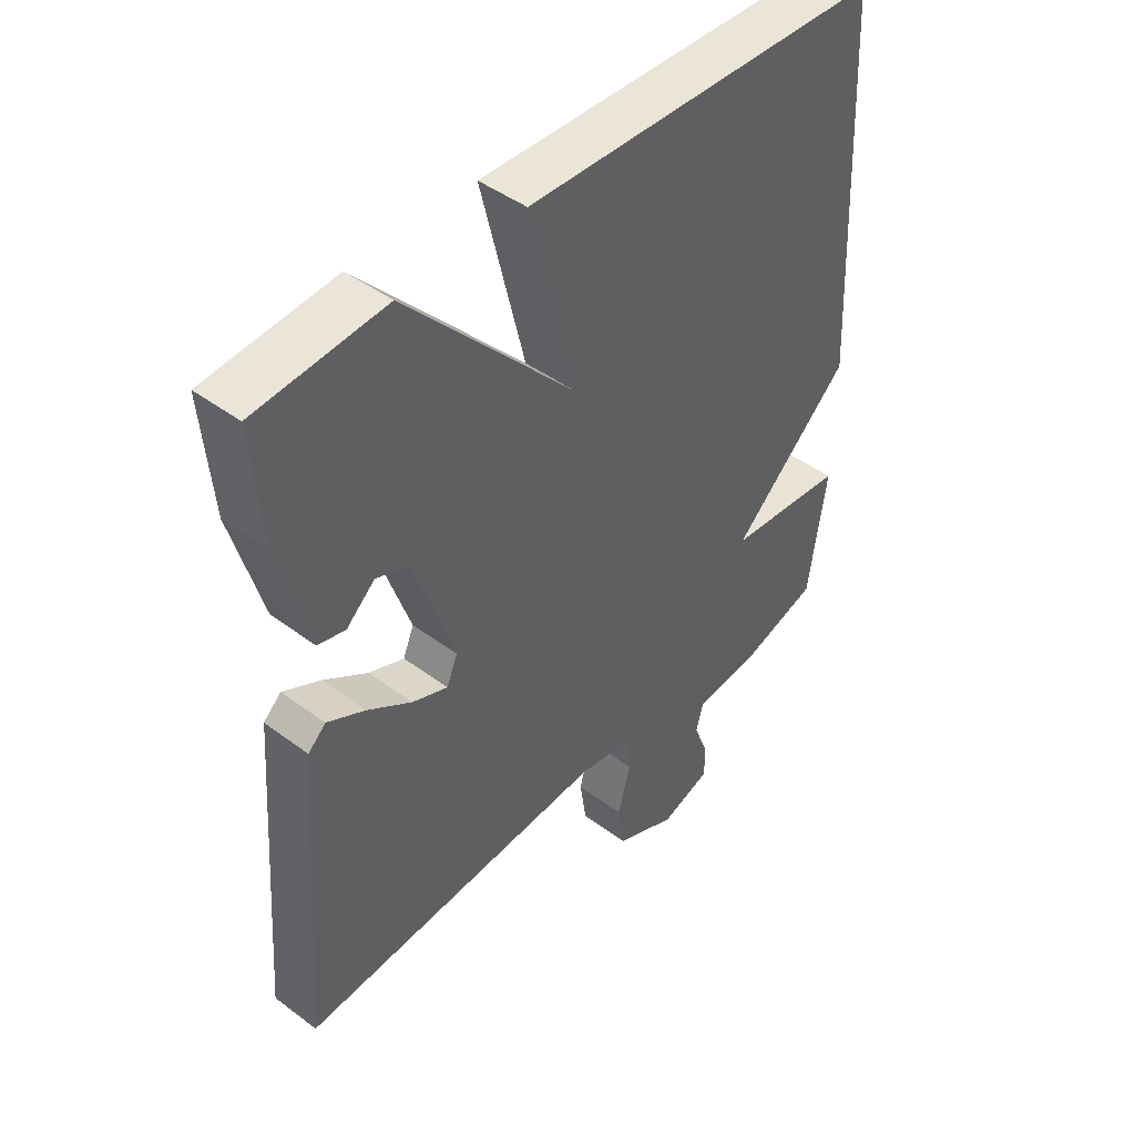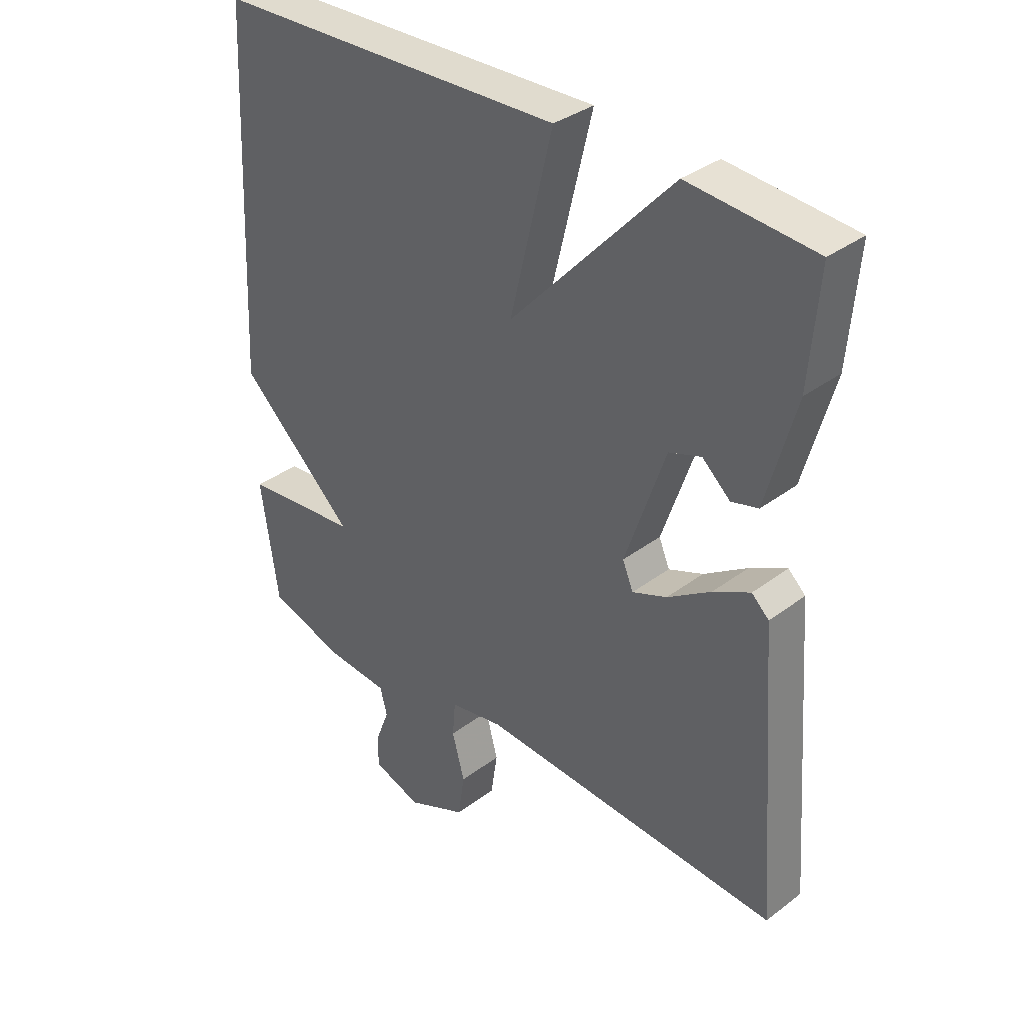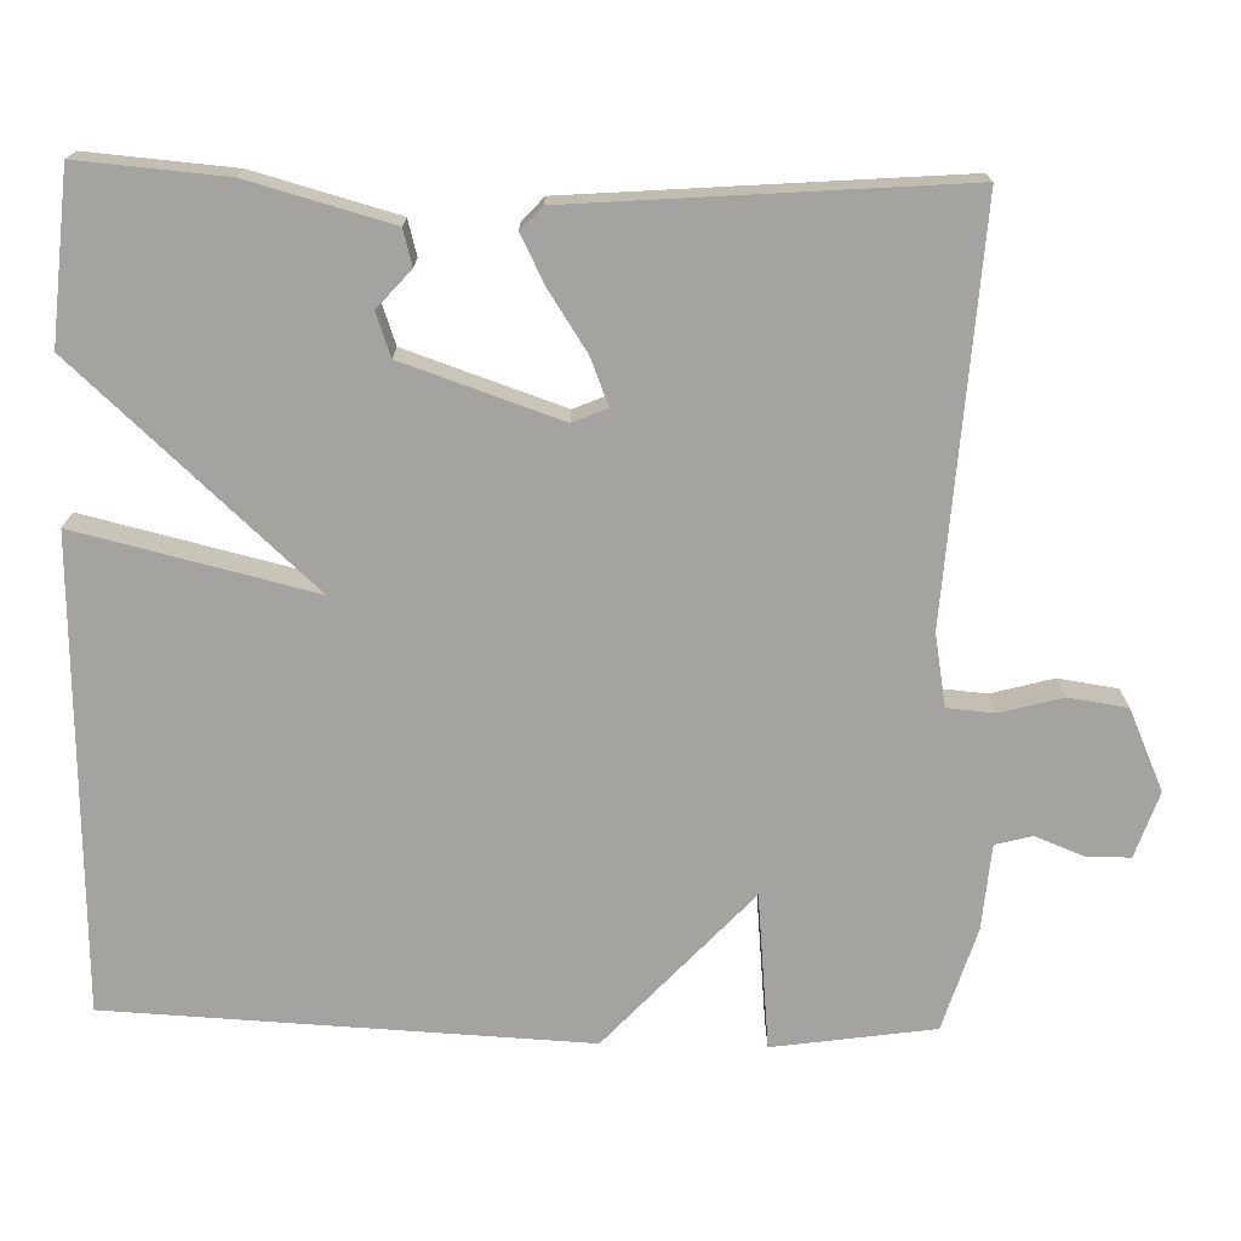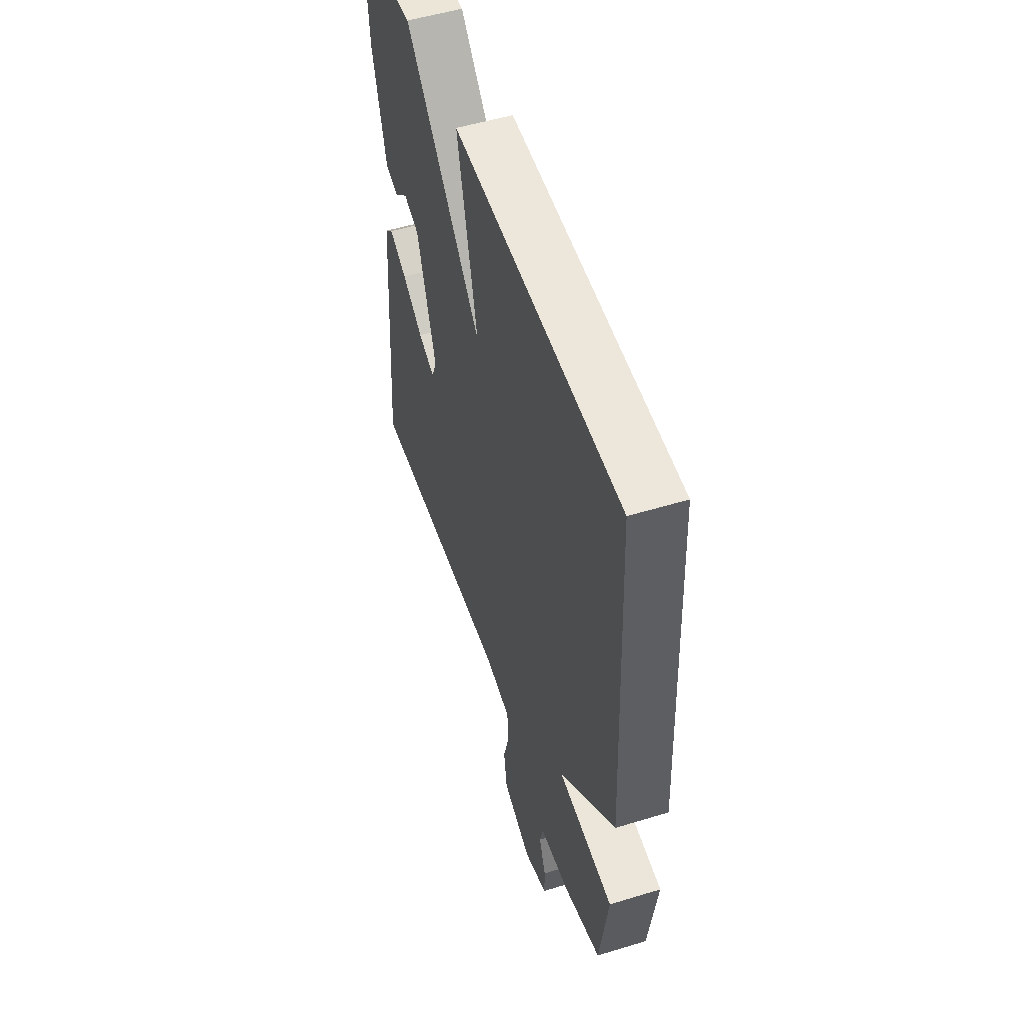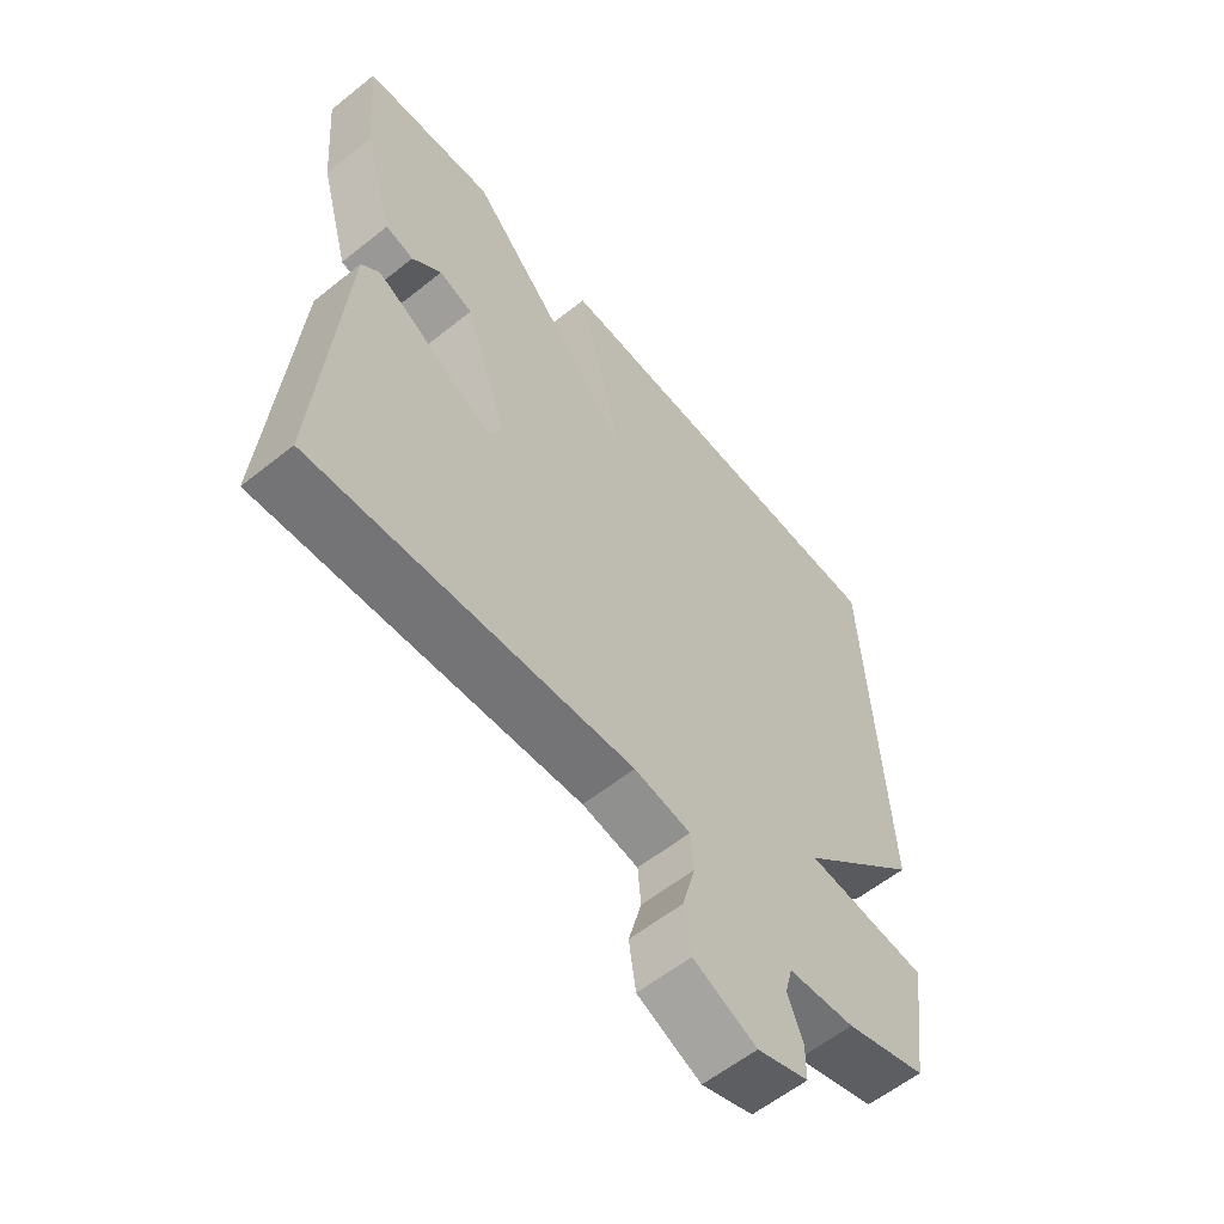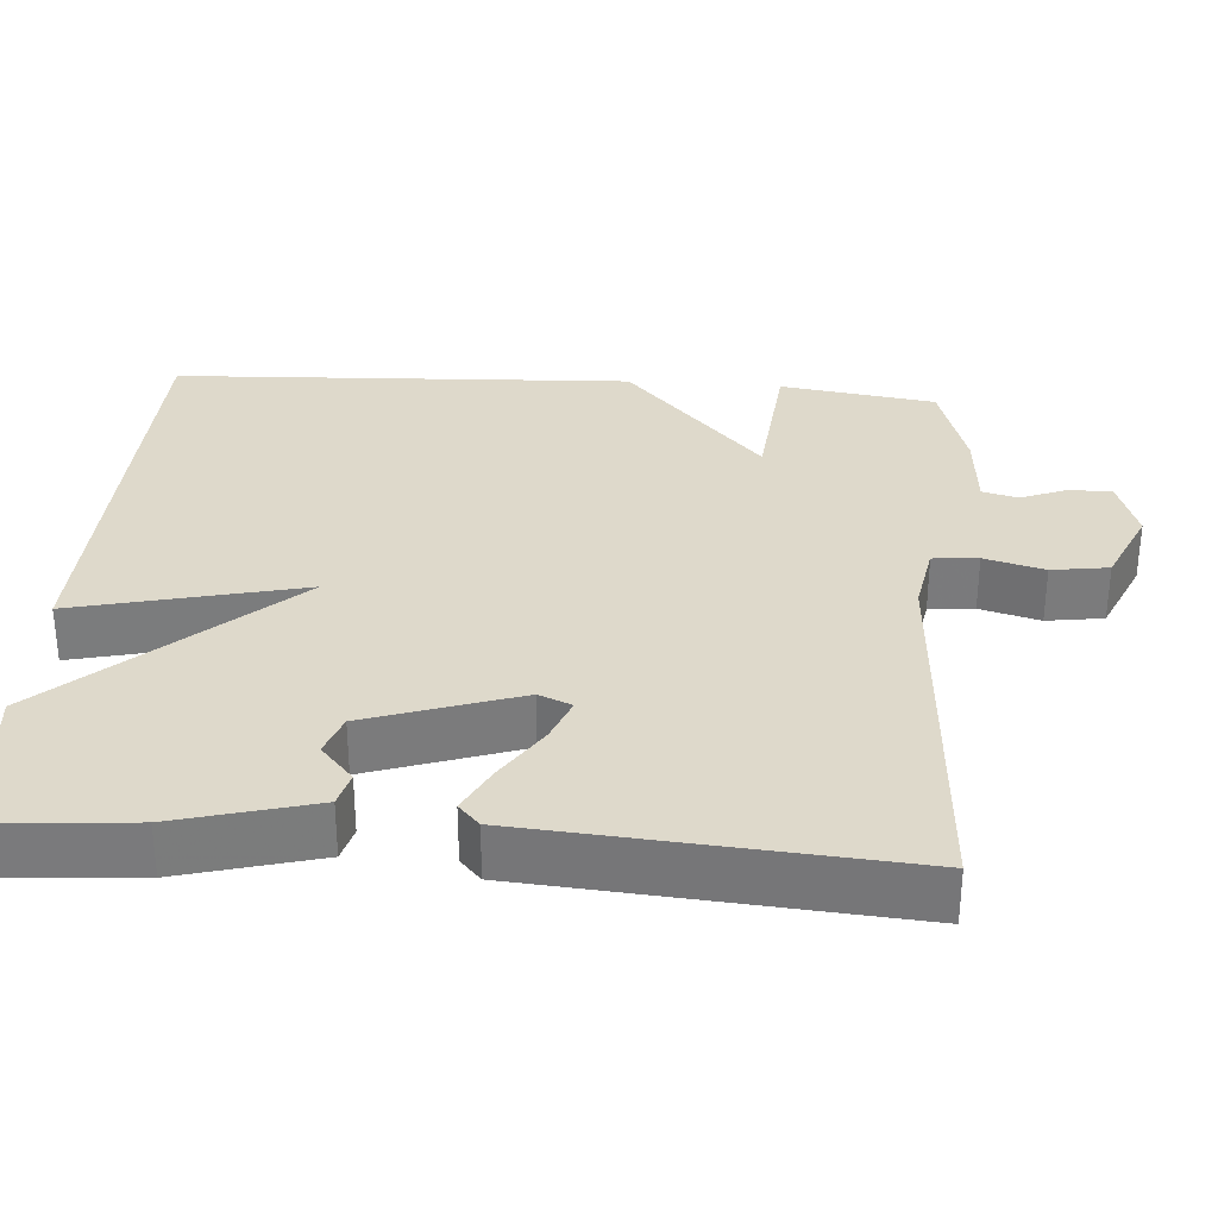
<metadata>
{"format":"obj","ext":"obj","renderer":"f3d","projection":"perspective","resolution":1024,"background":"white","views":[{"elev":45.1,"azim":130.8,"up":"+Z"},{"elev":35.2,"azim":45.1,"up":"+Z"},{"elev":-73.0,"azim":88.6,"up":"+Y"},{"elev":52.6,"azim":-108.2,"up":"+Z"},{"elev":-58.9,"azim":129.5,"up":"+Z"},{"elev":31.8,"azim":94.3,"up":"+Y"}]}
</metadata>
<code>
v -0.5 0.07 0.5
v 0.089 0.07 0.518
v 0.018 0.07 0.222
v 0.289 0.07 0.518
v 0.5 0.07 0.5
v 0.485 0.07 0.316
v 0.436 0.07 0.137
v 0.391 0.07 0.125
v 0.344 0.07 0.167
v 0.29 0.07 0.148
v 0.223 0.07 -0.049
v 0.241 0.07 -0.092
v 0.299 0.07 -0.069
v 0.372 0.07 -0.021
v 0.434 0.07 0.011
v 0.463 0.07 -0.016
v 0.5 0.07 -0.5
v -0.009 0.07 -0.467
v -0.099 0.07 -0.483
v -0.104 0.07 -0.542
v -0.083 0.07 -0.62
v -0.094 0.07 -0.694
v -0.195 0.07 -0.739
v -0.277 0.07 -0.711
v -0.277 0.07 -0.656
v -0.253 0.07 -0.595
v -0.265 0.07 -0.549
v -0.371 0.07 -0.54
v -0.5 0.07 -0.5
v -0.529 0.07 -0.298
v -0.334 0.07 -0.279
v -0.529 0.07 -0.098
v -0.5 0 0.5
v 0.089 0 0.518
v 0.018 0 0.222
v 0.289 0 0.518
v 0.5 0 0.5
v 0.485 0 0.316
v 0.436 0 0.137
v 0.391 0 0.125
v 0.344 0 0.167
v 0.29 0 0.148
v 0.223 0 -0.049
v 0.241 0 -0.092
v 0.299 0 -0.069
v 0.372 0 -0.021
v 0.434 0 0.011
v 0.463 0 -0.016
v 0.5 0 -0.5
v -0.009 0 -0.467
v -0.099 0 -0.483
v -0.104 0 -0.542
v -0.083 0 -0.62
v -0.094 0 -0.694
v -0.195 0 -0.739
v -0.277 0 -0.711
v -0.277 0 -0.656
v -0.253 0 -0.595
v -0.265 0 -0.549
v -0.371 0 -0.54
v -0.5 0 -0.5
v -0.529 0 -0.298
v -0.334 0 -0.279
v -0.529 0 -0.098
f 1 2 3
f 32 1 3
f 31 32 3
f 29 30 31
f 28 29 31
f 27 28 31
f 3 4 5
f 31 3 5
f 27 31 5
f 26 27 5
f 24 25 26
f 23 24 26
f 22 23 26
f 21 22 26
f 20 21 26
f 19 20 26
f 19 26 5
f 16 17 18
f 15 16 18
f 14 15 18
f 13 14 18
f 12 13 18 19
f 11 12 19
f 10 11 19
f 7 8 9
f 6 7 9
f 5 6 9
f 5 9 10
f 5 10 19
f 35 34 33
f 35 33 64
f 35 64 63
f 63 62 61
f 63 61 60
f 63 60 59
f 37 36 35
f 37 35 63
f 37 63 59
f 37 59 58
f 58 57 56
f 58 56 55
f 58 55 54
f 58 54 53
f 58 53 52
f 58 52 51
f 37 58 51
f 50 49 48
f 50 48 47
f 50 47 46
f 50 46 45
f 51 50 45 44
f 51 44 43
f 51 43 42
f 41 40 39
f 41 39 38
f 41 38 37
f 42 41 37
f 51 42 37
f 1 33 34 2
f 2 34 35 3
f 3 35 36 4
f 4 36 37 5
f 5 37 38 6
f 6 38 39 7
f 7 39 40 8
f 8 40 41 9
f 9 41 42 10
f 10 42 43 11
f 11 43 44 12
f 12 44 45 13
f 13 45 46 14
f 14 46 47 15
f 15 47 48 16
f 16 48 49 17
f 17 49 50 18
f 18 50 51 19
f 19 51 52 20
f 20 52 53 21
f 21 53 54 22
f 22 54 55 23
f 23 55 56 24
f 24 56 57 25
f 25 57 58 26
f 26 58 59 27
f 27 59 60 28
f 28 60 61 29
f 29 61 62 30
f 30 62 63 31
f 31 63 64 32
f 32 64 33 1

</code>
